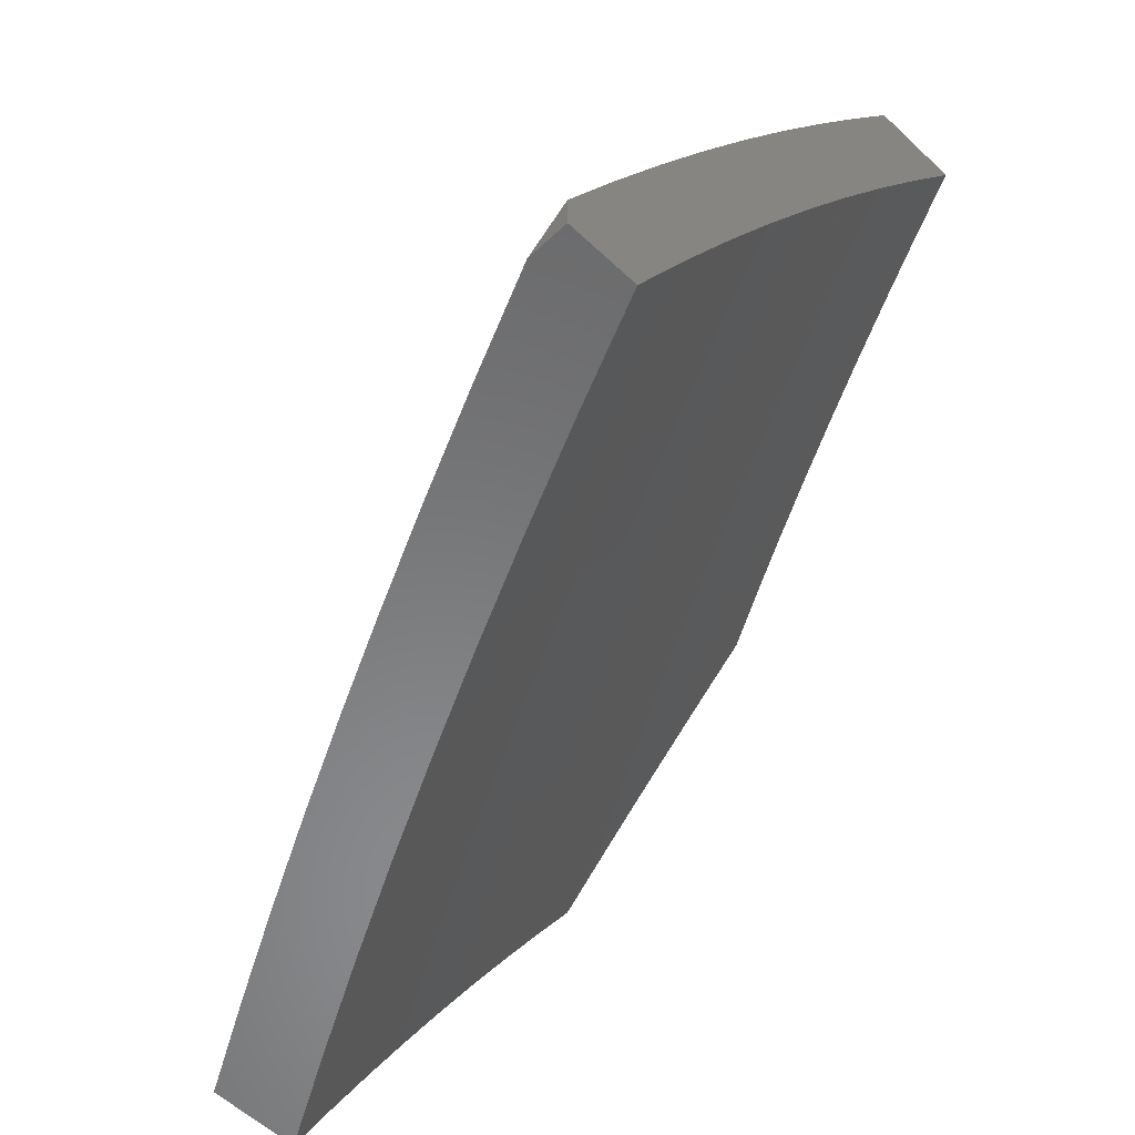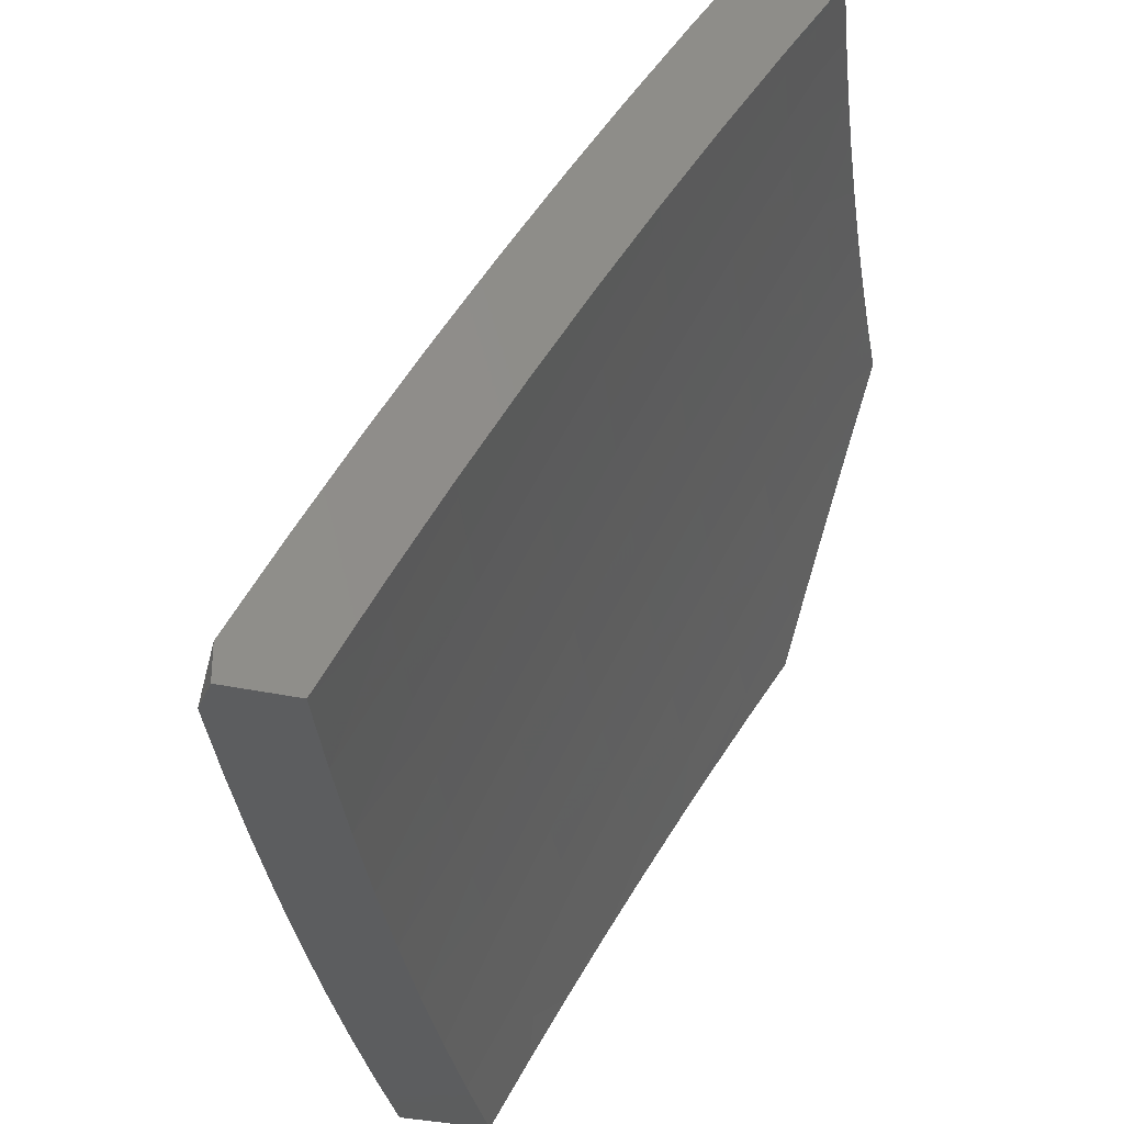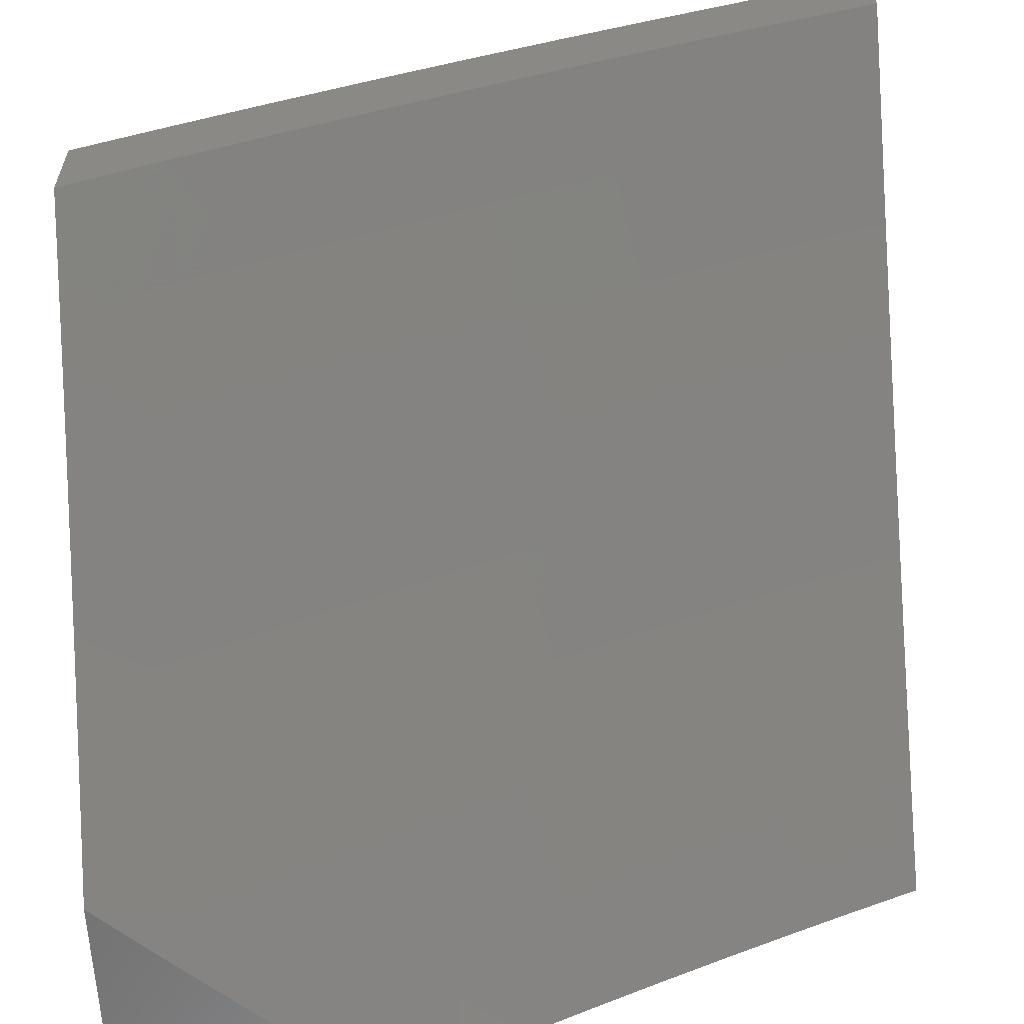
<metadata>
{"format":"stl","ext":"stl","renderer":"f3d","projection":"perspective","resolution":1024,"background":"white","views":[{"elev":-55.3,"azim":-135.0,"up":"+Z"},{"elev":-30.6,"azim":-109.3,"up":"+Z"},{"elev":-60.4,"azim":-177.1,"up":"+Y"}]}
</metadata>
<code>
# stl→obj: 335 verts, 666 faces
v 4 8.848 5.128
v 4 8.914 5
v 4.051 8.826 5.127
v 4.128 8.858 5
v 4.126 8.793 5.127
v 4.202 8.759 5.127
v 4.175 8.703 5.254
v 4.25 8.669 5.254
v 4.222 8.612 5.38
v 4.296 8.577 5.38
v 4.267 8.519 5.505
v 4.34 8.484 5.505
v 4.31 8.425 5.63
v 4.382 8.389 5.63
v 4.351 8.329 5.754
v 4.423 8.293 5.754
v 4.39 8.232 5.877
v 4.461 8.195 5.877
v 4.444 8.164 5.939
v 4.515 8.127 5.939
v 4.424 8.134 6
v 4.507 8.09 6
v 4.585 8.089 5.939
v 4.59 8.046 6
v 4.655 8.051 5.939
v 4.673 8 6
v 4.725 8.012 5.939
v 4.756 8 5.93
v 4.743 8.043 5.877
v 4.812 8.003 5.877
v 4.778 8.102 5.754
v 4.848 8.062 5.754
v 4.812 8.161 5.63
v 4.883 8.121 5.63
v 4.846 8.218 5.505
v 4.917 8.178 5.505
v 4.879 8.274 5.38
v 4.951 8.233 5.38
v 4.911 8.328 5.254
v 4.983 8.287 5.254
v 5 8.318 5.181
v 5 8.268 5.271
v 4.255 8.8 5
v 4.277 8.724 5.127
v 4.324 8.634 5.254
v 4.37 8.542 5.38
v 4.413 8.448 5.505
v 4.455 8.353 5.63
v 4.494 8.256 5.754
v 4.532 8.158 5.877
v 4.381 8.741 5
v 4.352 8.689 5.127
v 4.398 8.598 5.254
v 4.443 8.505 5.38
v 4.486 8.411 5.505
v 4.527 8.316 5.63
v 4.565 8.219 5.754
v 4.602 8.12 5.877
v 4.426 8.652 5.127
v 4.507 8.679 5
v 4.501 8.616 5.127
v 4.575 8.578 5.127
v 4.546 8.524 5.254
v 4.619 8.486 5.254
v 4.589 8.431 5.38
v 4.662 8.393 5.38
v 4.631 8.336 5.505
v 4.703 8.297 5.505
v 4.67 8.24 5.63
v 4.741 8.201 5.63
v 4.707 8.142 5.754
v 4.632 8.616 5
v 4.649 8.54 5.127
v 4.693 8.448 5.254
v 4.735 8.354 5.38
v 4.775 8.258 5.505
v 4.755 8.552 5
v 4.723 8.501 5.127
v 4.766 8.409 5.254
v 4.807 8.314 5.38
v 4.796 8.462 5.127
v 4.878 8.486 5
v 4.869 8.422 5.127
v 4.942 8.381 5.127
v 5 8.417 5
v 5 8.368 5.091
v 5 8.216 5.361
v 5 8.163 5.449
v 5 8.11 5.538
v 4.988 8.136 5.505
v 4.954 8.08 5.63
v 5 8.055 5.625
v 5 8 5.713
v 4.918 8.022 5.754
v 4.92 8 5.786
v 4.839 8 5.859
v 4.373 8.2 5.939
v 4.34 8.177 6
v 4.302 8.236 5.939
v 4.256 8.22 6
v 4.231 8.271 5.939
v 4.171 8.261 6
v 4.16 8.306 5.939
v 4.086 8.302 6
v 4.088 8.34 5.939
v 4 8.341 6
v 4.017 8.373 5.939
v 4 8.419 5.878
v 4.032 8.405 5.877
v 4.062 8.467 5.754
v 4.104 8.371 5.877
v 4.134 8.434 5.754
v 4.176 8.337 5.877
v 4.207 8.399 5.754
v 4.247 8.303 5.877
v 4.279 8.365 5.754
v 4.319 8.267 5.877
v 4 8.494 5.756
v 4.091 8.529 5.63
v 4.164 8.495 5.63
v 4.237 8.46 5.63
v 4 8.568 5.632
v 4.018 8.562 5.63
v 4.046 8.622 5.505
v 4 8.641 5.508
v 4.074 8.68 5.38
v 4 8.711 5.382
v 4.1 8.737 5.254
v 4 8.781 5.256
v 4.025 8.77 5.254
v 4.148 8.647 5.38
v 4.12 8.588 5.505
v 4.194 8.554 5.505
v 4.472 8.561 5.254
v 4.516 8.468 5.38
v 4.558 8.374 5.505
v 4.598 8.278 5.63
v 4.637 8.181 5.754
v 4.673 8.082 5.877
v 4.839 8.369 5.254
v 5 8.47 5.115
v 5 8.531 5
v 4.911 8.513 5.127
v 4.884 8.595 5
v 4.835 8.554 5.127
v 4.759 8.595 5.127
v 4.73 8.542 5.254
v 4.654 8.581 5.254
v 4.624 8.527 5.38
v 4.548 8.565 5.38
v 4.533 8.537 5.442
v 4.457 8.575 5.442
v 4.443 8.547 5.505
v 4.367 8.584 5.505
v 4.352 8.555 5.567
v 4.276 8.591 5.567
v 4.262 8.562 5.63
v 4.186 8.597 5.63
v 4.171 8.567 5.692
v 4.096 8.602 5.692
v 4.081 8.572 5.754
v 4.006 8.606 5.754
v 4 8.601 5.766
v 4.02 8.636 5.692
v 4 8.671 5.647
v 4.034 8.667 5.63
v 4.048 8.696 5.567
v 4.124 8.662 5.567
v 4.138 8.692 5.505
v 4.215 8.656 5.505
v 4.229 8.685 5.442
v 4.305 8.649 5.442
v 4.319 8.678 5.38
v 4.396 8.641 5.38
v 4.424 8.697 5.254
v 4.501 8.659 5.254
v 4.529 8.713 5.127
v 4.606 8.674 5.127
v 4.649 8.719 5
v 4.683 8.635 5.127
v 4.767 8.658 5
v 4.531 8.778 5
v 4.452 8.751 5.127
v 4.347 8.734 5.254
v 4.243 8.714 5.38
v 4.152 8.721 5.442
v 4.062 8.726 5.505
v 4 8.74 5.528
v 4.412 8.836 5
v 4.374 8.788 5.127
v 4.27 8.77 5.254
v 4.166 8.749 5.38
v 4.075 8.755 5.442
v 4.297 8.825 5.127
v 4.292 8.892 5
v 4.219 8.861 5.127
v 4.171 8.947 5
v 4.141 8.896 5.127
v 4.062 8.93 5.127
v 4.037 8.875 5.254
v 4 8.937 5.165
v 4 8.873 5.287
v 4.05 9 5
v 4 9 5.042
v 4.011 8.818 5.38
v 4 8.807 5.408
v 4.089 8.784 5.38
v 4.066 8.541 5.816
v 4 8.529 5.883
v 4.052 8.51 5.877
v 4.037 8.478 5.939
v 4.126 8.475 5.877
v 4.111 8.444 5.939
v 4.201 8.44 5.877
v 4.185 8.409 5.939
v 4.275 8.404 5.877
v 4.259 8.373 5.939
v 4.35 8.368 5.877
v 4.333 8.337 5.939
v 4.423 8.331 5.877
v 4.407 8.3 5.939
v 4.497 8.293 5.877
v 4.481 8.262 5.939
v 4.571 8.254 5.877
v 4.554 8.224 5.939
v 4.644 8.215 5.877
v 4.627 8.185 5.939
v 4.717 8.175 5.877
v 4.699 8.145 5.939
v 4.79 8.135 5.877
v 4.772 8.105 5.939
v 4.862 8.094 5.877
v 4.844 8.064 5.939
v 4.934 8.052 5.877
v 4.916 8.022 5.939
v 4.942 8 5.949
v 4.883 8 6
v 4.776 8.062 6
v 4.667 8.122 6
v 4 8.456 6
v 4.113 8.404 6
v 4.225 8.35 6
v 4.337 8.296 6
v 4.448 8.239 6
v 4.558 8.182 6
v 5 8 5.897
v 5 8.071 5.788
v 4.952 8.081 5.816
v 4.97 8.111 5.754
v 4.88 8.123 5.816
v 4.897 8.153 5.754
v 4.807 8.165 5.816
v 4.824 8.194 5.754
v 4.734 8.205 5.816
v 4.751 8.235 5.754
v 4.661 8.245 5.816
v 4.678 8.275 5.754
v 4.587 8.285 5.816
v 4.604 8.315 5.754
v 4.514 8.323 5.816
v 4.53 8.353 5.754
v 4.44 8.361 5.816
v 4.456 8.391 5.754
v 4.365 8.399 5.816
v 4.381 8.429 5.754
v 4.291 8.435 5.816
v 4.307 8.466 5.754
v 4.216 8.471 5.816
v 4.232 8.502 5.754
v 4.141 8.506 5.816
v 4.156 8.537 5.754
v 5 8.141 5.678
v 4.988 8.14 5.692
v 4.915 8.182 5.692
v 4.842 8.223 5.692
v 4.768 8.264 5.692
v 4.694 8.305 5.692
v 4.62 8.344 5.692
v 4.546 8.383 5.692
v 4.472 8.421 5.692
v 4.397 8.459 5.692
v 4.322 8.496 5.692
v 4.247 8.532 5.692
v 5 8.21 5.567
v 4.932 8.21 5.63
v 5 8.277 5.455
v 4.966 8.267 5.505
v 4.949 8.239 5.567
v 4.859 8.252 5.63
v 5 8.343 5.343
v 4.999 8.322 5.38
v 4.983 8.294 5.442
v 4.892 8.309 5.505
v 4.875 8.281 5.567
v 4.801 8.322 5.567
v 4.785 8.293 5.63
v 4.711 8.334 5.63
v 5 8.407 5.229
v 4.956 8.418 5.254
v 4.924 8.364 5.38
v 4.908 8.337 5.442
v 4.987 8.47 5.127
v 4.881 8.46 5.254
v 4.805 8.501 5.254
v 4.85 8.406 5.38
v 4.775 8.447 5.38
v 4.699 8.487 5.38
v 4.834 8.378 5.442
v 4.759 8.419 5.442
v 4.684 8.459 5.442
v 4.609 8.499 5.442
v 4.818 8.35 5.505
v 4.743 8.391 5.505
v 4.668 8.431 5.505
v 4.593 8.47 5.505
v 4.518 8.509 5.505
v 4.727 8.362 5.567
v 4.637 8.373 5.63
v 4.653 8.402 5.567
v 4.578 8.442 5.567
v 4.503 8.48 5.567
v 4.427 8.518 5.567
v 4.577 8.621 5.254
v 4.472 8.604 5.38
v 4.381 8.613 5.442
v 4.291 8.621 5.505
v 4.2 8.627 5.567
v 4.11 8.632 5.63
v 4.562 8.412 5.63
v 4.487 8.451 5.63
v 4.412 8.488 5.63
v 4.337 8.525 5.63
v 4.193 8.806 5.254
v 4.115 8.841 5.254
v 4 9 5
f 1 2 3
f 3 2 4
f 3 4 5
f 5 4 6
f 5 6 7
f 7 6 8
f 7 8 9
f 9 8 10
f 9 10 11
f 11 10 12
f 11 12 13
f 13 12 14
f 13 14 15
f 15 14 16
f 15 16 17
f 17 16 18
f 17 18 19
f 19 18 20
f 19 20 21
f 21 20 22
f 22 20 23
f 22 23 24
f 24 23 25
f 24 25 26
f 26 25 27
f 26 27 28
f 28 27 29
f 28 29 30
f 30 29 31
f 30 31 32
f 32 31 33
f 32 33 34
f 34 33 35
f 34 35 36
f 36 35 37
f 36 37 38
f 38 37 39
f 38 39 40
f 40 39 41
f 40 41 42
f 4 43 6
f 6 43 44
f 6 44 8
f 8 44 45
f 8 45 10
f 10 45 46
f 10 46 12
f 12 46 47
f 12 47 14
f 14 47 48
f 14 48 16
f 16 48 49
f 16 49 18
f 18 49 50
f 18 50 20
f 20 50 23
f 43 51 44
f 44 51 52
f 44 52 45
f 45 52 53
f 45 53 46
f 46 53 54
f 46 54 47
f 47 54 55
f 47 55 48
f 48 55 56
f 48 56 49
f 49 56 57
f 49 57 50
f 50 57 58
f 50 58 23
f 23 58 25
f 52 51 59
f 59 51 60
f 59 60 61
f 61 60 62
f 61 62 63
f 63 62 64
f 63 64 65
f 65 64 66
f 65 66 67
f 67 66 68
f 67 68 69
f 69 68 70
f 69 70 71
f 71 70 31
f 71 31 29
f 60 72 62
f 62 72 73
f 62 73 64
f 64 73 74
f 64 74 66
f 66 74 75
f 66 75 68
f 68 75 76
f 68 76 70
f 70 76 33
f 70 33 31
f 72 77 73
f 73 77 78
f 73 78 74
f 74 78 79
f 74 79 75
f 75 79 80
f 75 80 76
f 76 80 35
f 76 35 33
f 78 77 81
f 81 77 82
f 81 82 83
f 83 82 84
f 83 84 39
f 39 84 41
f 82 85 84
f 84 85 86
f 84 86 41
f 40 42 38
f 38 42 87
f 38 87 88
f 89 90 88
f 88 90 36
f 88 36 38
f 90 89 91
f 91 89 92
f 91 92 93
f 91 93 94
f 94 93 95
f 94 95 96
f 28 30 96
f 96 30 32
f 96 32 94
f 94 32 34
f 94 34 91
f 91 34 36
f 91 36 90
f 19 21 97
f 97 21 98
f 97 98 99
f 99 98 100
f 99 100 101
f 101 100 102
f 101 102 103
f 103 102 104
f 103 104 105
f 105 104 106
f 105 106 107
f 107 106 108
f 107 108 109
f 109 108 110
f 109 110 111
f 111 110 112
f 111 112 113
f 113 112 114
f 113 114 115
f 115 114 116
f 115 116 117
f 117 116 15
f 117 15 17
f 108 118 110
f 110 118 119
f 110 119 112
f 112 119 120
f 112 120 114
f 114 120 121
f 114 121 116
f 116 121 13
f 116 13 15
f 118 122 119
f 119 122 123
f 119 123 124
f 124 123 122
f 124 122 125
f 124 125 126
f 126 125 127
f 126 127 128
f 128 127 129
f 128 129 130
f 130 129 3
f 130 3 128
f 128 3 5
f 128 5 7
f 129 1 3
f 126 128 131
f 131 128 7
f 131 7 9
f 124 126 132
f 132 126 131
f 132 131 133
f 133 131 9
f 133 9 11
f 133 120 132
f 132 120 119
f 132 119 124
f 120 133 121
f 121 133 11
f 121 11 13
f 107 109 105
f 105 109 111
f 105 111 103
f 103 111 113
f 103 113 101
f 101 113 115
f 101 115 99
f 99 115 117
f 99 117 97
f 97 117 17
f 97 17 19
f 52 59 53
f 53 59 134
f 53 134 54
f 54 134 135
f 54 135 55
f 55 135 136
f 55 136 56
f 56 136 137
f 56 137 57
f 57 137 138
f 57 138 58
f 58 138 139
f 58 139 25
f 25 139 27
f 59 61 134
f 134 61 63
f 134 63 135
f 135 63 65
f 135 65 136
f 136 65 67
f 136 67 137
f 137 67 69
f 137 69 138
f 138 69 71
f 138 71 139
f 139 71 29
f 139 29 27
f 78 81 79
f 79 81 140
f 79 140 80
f 80 140 37
f 80 37 35
f 81 83 140
f 140 83 39
f 140 39 37
f 141 142 143
f 143 142 144
f 143 144 145
f 145 144 146
f 145 146 147
f 147 146 148
f 147 148 149
f 149 148 150
f 149 150 151
f 151 150 152
f 151 152 153
f 153 152 154
f 153 154 155
f 155 154 156
f 155 156 157
f 157 156 158
f 157 158 159
f 159 158 160
f 159 160 161
f 161 160 162
f 161 162 163
f 163 162 164
f 163 164 165
f 165 164 166
f 165 166 167
f 167 166 168
f 167 168 169
f 169 168 170
f 169 170 171
f 171 170 172
f 171 172 173
f 173 172 174
f 173 174 175
f 175 174 176
f 175 176 177
f 177 176 178
f 177 178 179
f 179 178 180
f 179 180 181
f 181 180 146
f 181 146 144
f 179 182 177
f 177 182 183
f 177 183 175
f 175 183 184
f 175 184 173
f 173 184 185
f 173 185 171
f 171 185 186
f 171 186 169
f 169 186 187
f 169 187 167
f 167 187 188
f 167 188 165
f 182 189 183
f 183 189 190
f 183 190 184
f 184 190 191
f 184 191 185
f 185 191 192
f 185 192 186
f 186 192 193
f 186 193 187
f 187 193 188
f 190 189 194
f 194 189 195
f 194 195 196
f 196 195 197
f 196 197 198
f 198 197 199
f 198 199 200
f 200 199 201
f 200 201 202
f 197 203 199
f 199 203 204
f 199 204 201
f 200 202 205
f 205 202 206
f 205 206 207
f 207 206 193
f 207 193 192
f 206 188 193
f 161 163 208
f 208 163 209
f 208 209 210
f 210 209 211
f 210 211 212
f 212 211 213
f 212 213 214
f 214 213 215
f 214 215 216
f 216 215 217
f 216 217 218
f 218 217 219
f 218 219 220
f 220 219 221
f 220 221 222
f 222 221 223
f 222 223 224
f 224 223 225
f 224 225 226
f 226 225 227
f 226 227 228
f 228 227 229
f 228 229 230
f 230 229 231
f 230 231 232
f 232 231 233
f 232 233 234
f 234 233 235
f 234 235 236
f 236 235 237
f 237 235 233
f 237 233 238
f 238 233 231
f 238 231 239
f 239 231 229
f 239 229 227
f 209 240 211
f 211 240 241
f 211 241 213
f 213 241 215
f 241 242 215
f 215 242 217
f 217 242 219
f 219 242 243
f 219 243 221
f 221 243 244
f 221 244 223
f 223 244 225
f 244 245 225
f 225 245 227
f 245 239 227
f 236 246 234
f 234 246 247
f 234 247 248
f 248 247 249
f 248 249 250
f 250 249 251
f 250 251 252
f 252 251 253
f 252 253 254
f 254 253 255
f 254 255 256
f 256 255 257
f 256 257 258
f 258 257 259
f 258 259 260
f 260 259 261
f 260 261 262
f 262 261 263
f 262 263 264
f 264 263 265
f 264 265 266
f 266 265 267
f 266 267 268
f 268 267 269
f 268 269 270
f 270 269 271
f 270 271 208
f 208 271 161
f 247 272 249
f 249 272 273
f 249 273 251
f 251 273 274
f 251 274 253
f 253 274 275
f 253 275 255
f 255 275 276
f 255 276 257
f 257 276 277
f 257 277 259
f 259 277 278
f 259 278 261
f 261 278 279
f 261 279 263
f 263 279 280
f 263 280 265
f 265 280 281
f 265 281 267
f 267 281 282
f 267 282 269
f 269 282 283
f 269 283 271
f 271 283 159
f 271 159 161
f 284 285 272
f 272 285 274
f 272 274 273
f 286 287 284
f 284 287 288
f 284 288 285
f 285 288 289
f 285 289 275
f 275 289 276
f 290 291 286
f 286 291 292
f 286 292 287
f 287 292 293
f 287 293 294
f 294 293 295
f 294 295 296
f 296 295 297
f 296 297 277
f 277 297 278
f 298 299 290
f 290 299 300
f 290 300 291
f 291 300 301
f 291 301 292
f 292 301 293
f 299 298 302
f 302 298 141
f 302 141 143
f 299 302 303
f 303 302 143
f 303 143 304
f 304 143 145
f 304 145 147
f 300 299 305
f 305 299 303
f 305 303 306
f 306 303 304
f 306 304 307
f 307 304 147
f 307 147 149
f 301 300 308
f 308 300 305
f 308 305 309
f 309 305 306
f 309 306 310
f 310 306 307
f 310 307 311
f 311 307 149
f 311 149 151
f 293 301 312
f 312 301 308
f 312 308 313
f 313 308 309
f 313 309 314
f 314 309 310
f 314 310 315
f 315 310 311
f 315 311 316
f 316 311 151
f 316 151 153
f 293 312 295
f 295 312 317
f 295 317 297
f 297 317 318
f 297 318 278
f 278 318 279
f 317 312 313
f 294 296 289
f 289 296 276
f 276 296 277
f 254 228 252
f 252 228 230
f 252 230 250
f 250 230 232
f 250 232 248
f 248 232 234
f 228 254 226
f 226 254 256
f 226 256 224
f 224 256 258
f 224 258 222
f 222 258 260
f 222 260 220
f 220 260 262
f 220 262 218
f 218 262 264
f 218 264 216
f 216 264 266
f 216 266 214
f 214 266 268
f 214 268 212
f 212 268 270
f 212 270 210
f 210 270 208
f 285 275 274
f 287 294 288
f 288 294 289
f 317 313 319
f 319 313 314
f 319 314 320
f 320 314 315
f 320 315 321
f 321 315 316
f 321 316 322
f 322 316 153
f 322 153 155
f 146 180 148
f 148 180 323
f 148 323 150
f 150 323 324
f 150 324 152
f 152 324 325
f 152 325 154
f 154 325 326
f 154 326 156
f 156 326 327
f 156 327 158
f 158 327 328
f 158 328 160
f 160 328 164
f 160 164 162
f 320 329 319
f 319 329 318
f 319 318 317
f 280 279 329
f 329 279 318
f 329 320 330
f 330 320 321
f 330 321 331
f 331 321 322
f 331 322 332
f 332 322 155
f 332 155 157
f 180 178 323
f 323 178 176
f 323 176 324
f 324 176 174
f 324 174 325
f 325 174 172
f 325 172 326
f 326 172 170
f 326 170 327
f 327 170 168
f 327 168 328
f 328 168 166
f 328 166 164
f 281 280 330
f 330 280 329
f 281 330 331
f 281 331 282
f 282 331 332
f 282 332 283
f 283 332 157
f 283 157 159
f 196 333 194
f 194 333 191
f 194 191 190
f 207 192 333
f 333 192 191
f 333 196 334
f 334 196 198
f 334 198 200
f 205 207 334
f 334 207 333
f 205 334 200
f 26 28 237
f 237 28 96
f 237 96 236
f 236 96 246
f 246 96 95
f 246 95 93
f 204 203 335
f 246 93 247
f 247 93 92
f 247 92 272
f 272 92 89
f 272 89 284
f 284 89 88
f 284 88 286
f 286 88 87
f 286 87 42
f 286 42 290
f 290 42 41
f 290 41 298
f 298 41 86
f 298 86 141
f 141 86 85
f 141 85 142
f 85 82 142
f 142 82 144
f 144 82 77
f 144 77 181
f 181 77 72
f 181 72 179
f 179 72 60
f 179 60 182
f 182 60 51
f 182 51 189
f 189 51 43
f 189 43 195
f 195 43 4
f 195 4 197
f 197 4 2
f 197 2 203
f 203 2 335
f 240 106 241
f 241 106 104
f 241 104 242
f 242 104 102
f 242 102 243
f 243 102 100
f 243 100 244
f 244 100 98
f 244 98 21
f 244 21 245
f 245 21 22
f 245 22 239
f 239 22 24
f 239 24 238
f 238 24 26
f 238 26 237
f 1 201 2
f 2 201 204
f 2 204 335
f 201 1 202
f 202 1 129
f 202 129 206
f 206 129 127
f 206 127 188
f 188 127 125
f 188 125 165
f 165 125 122
f 165 122 163
f 163 122 118
f 163 118 209
f 209 118 108
f 209 108 240
f 240 108 106

</code>
